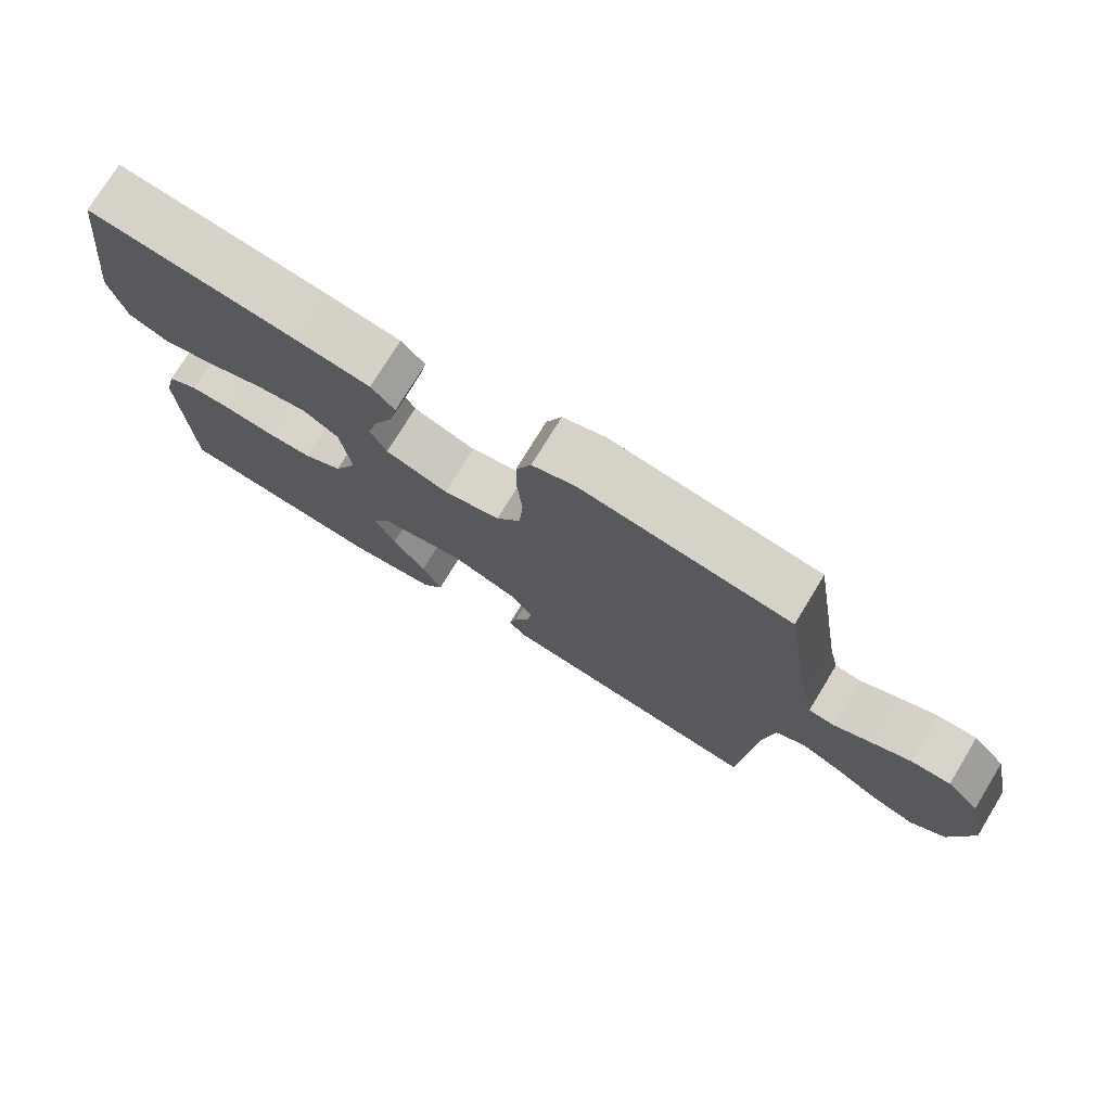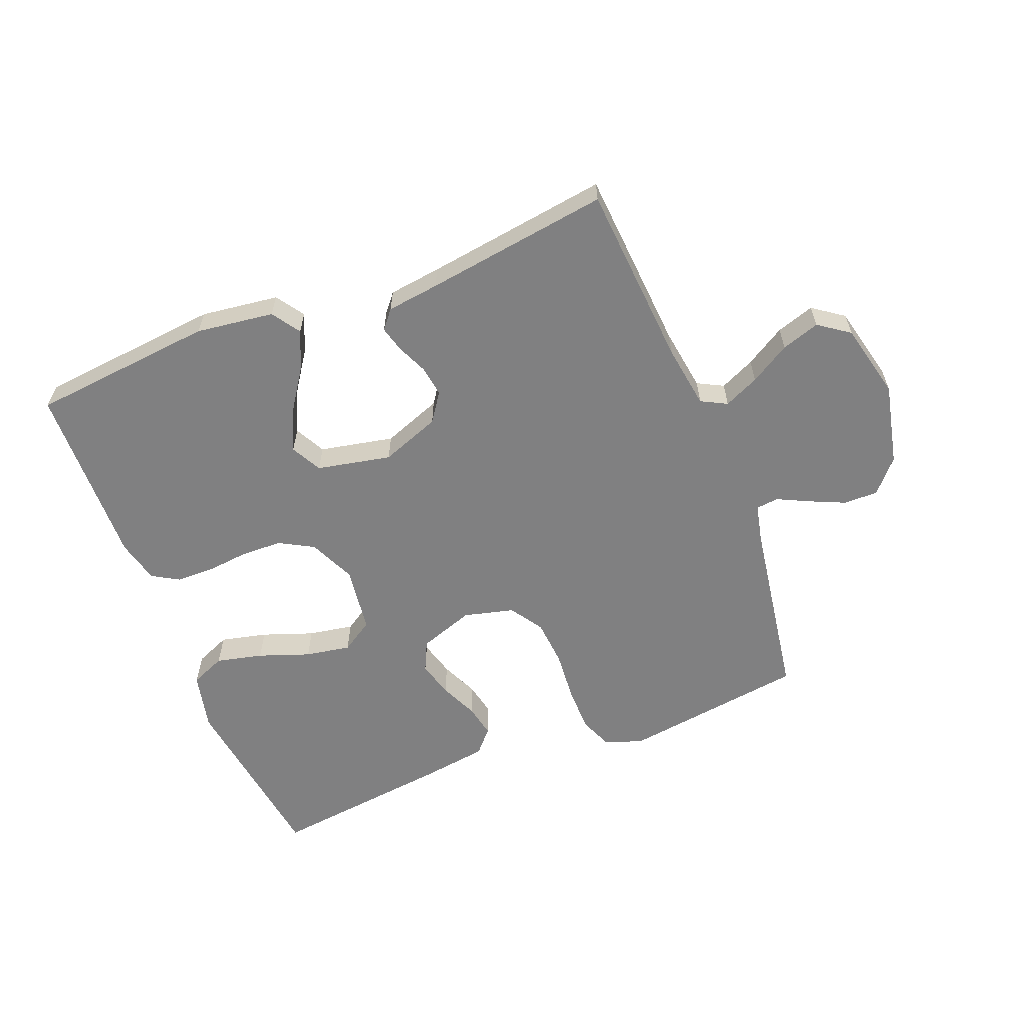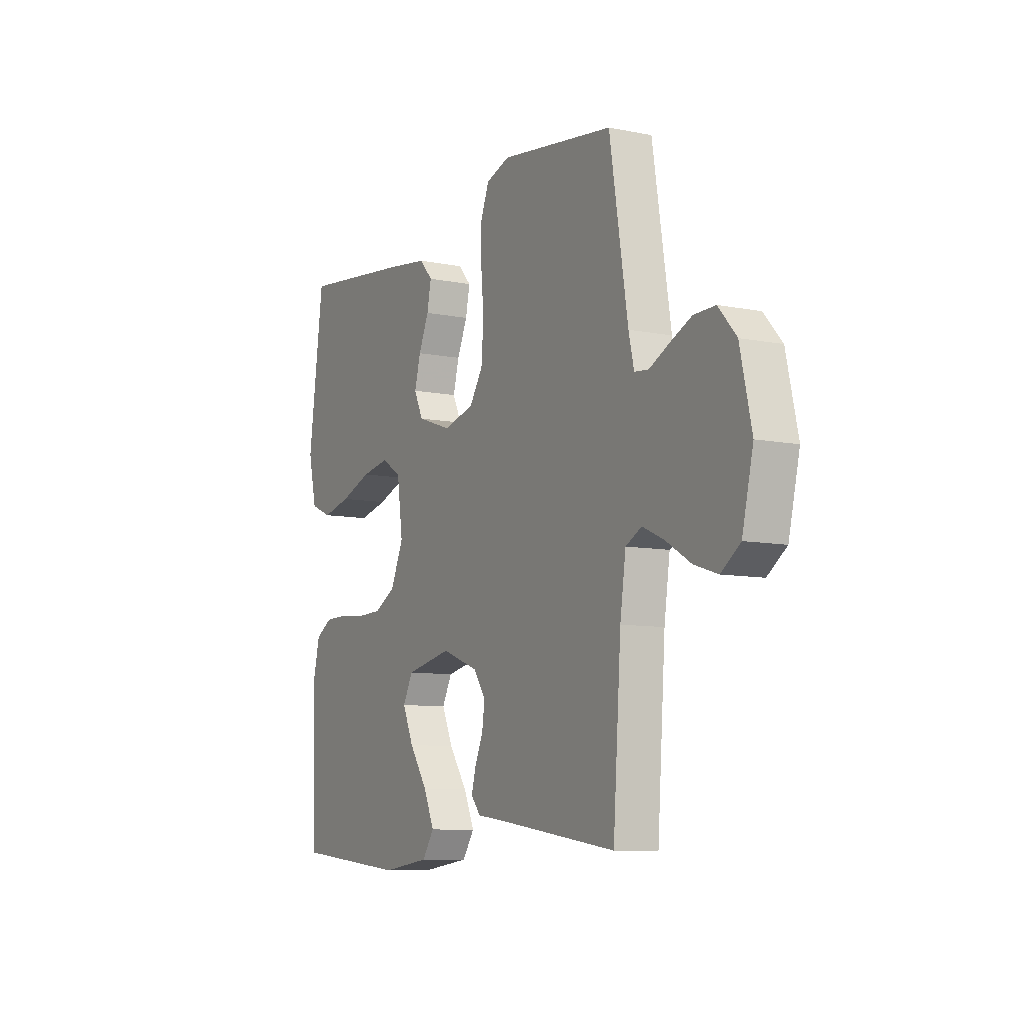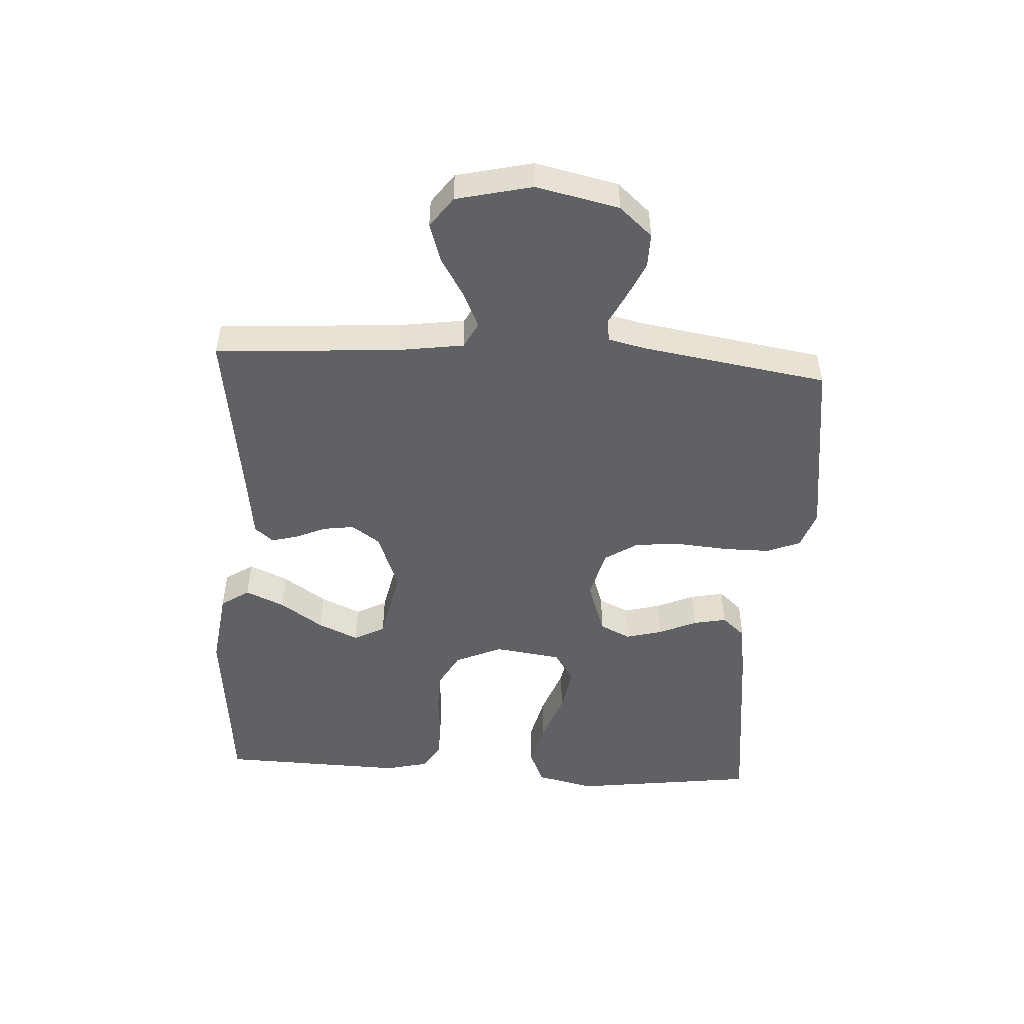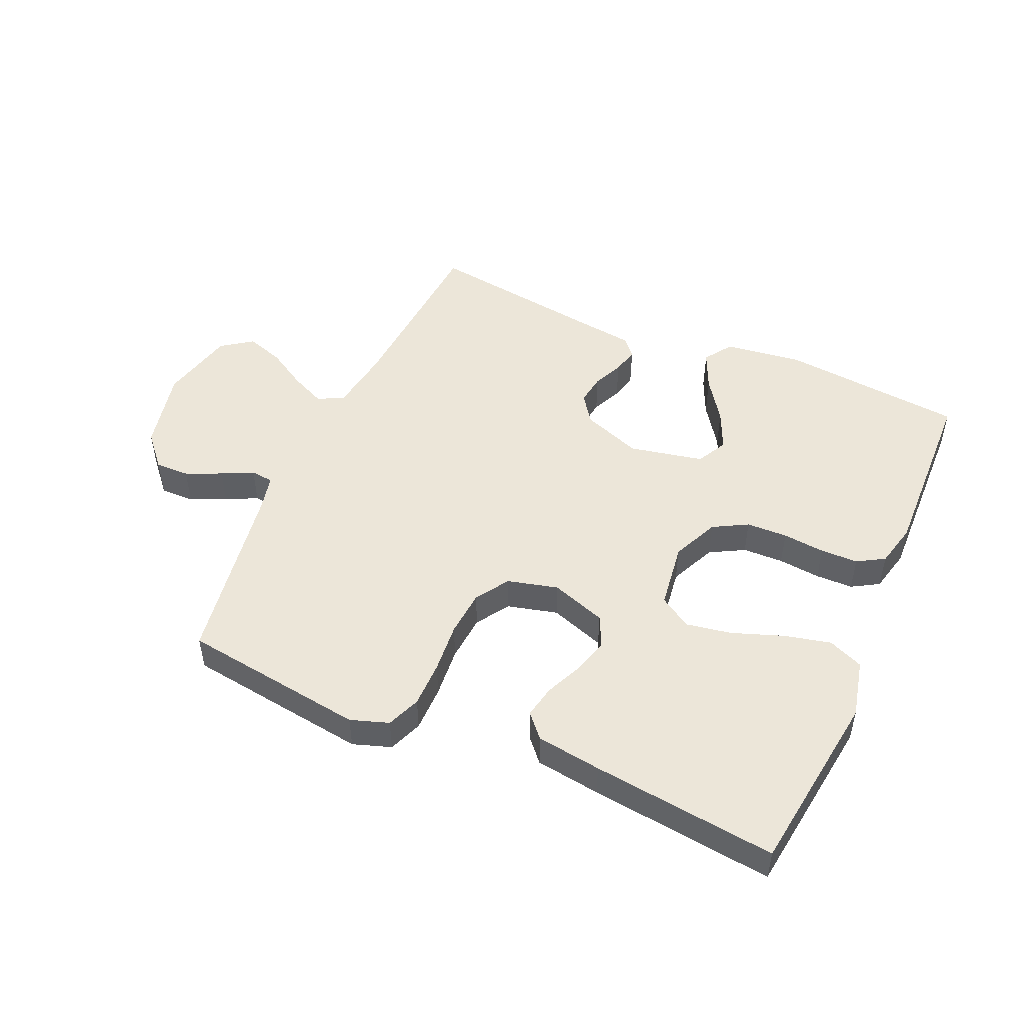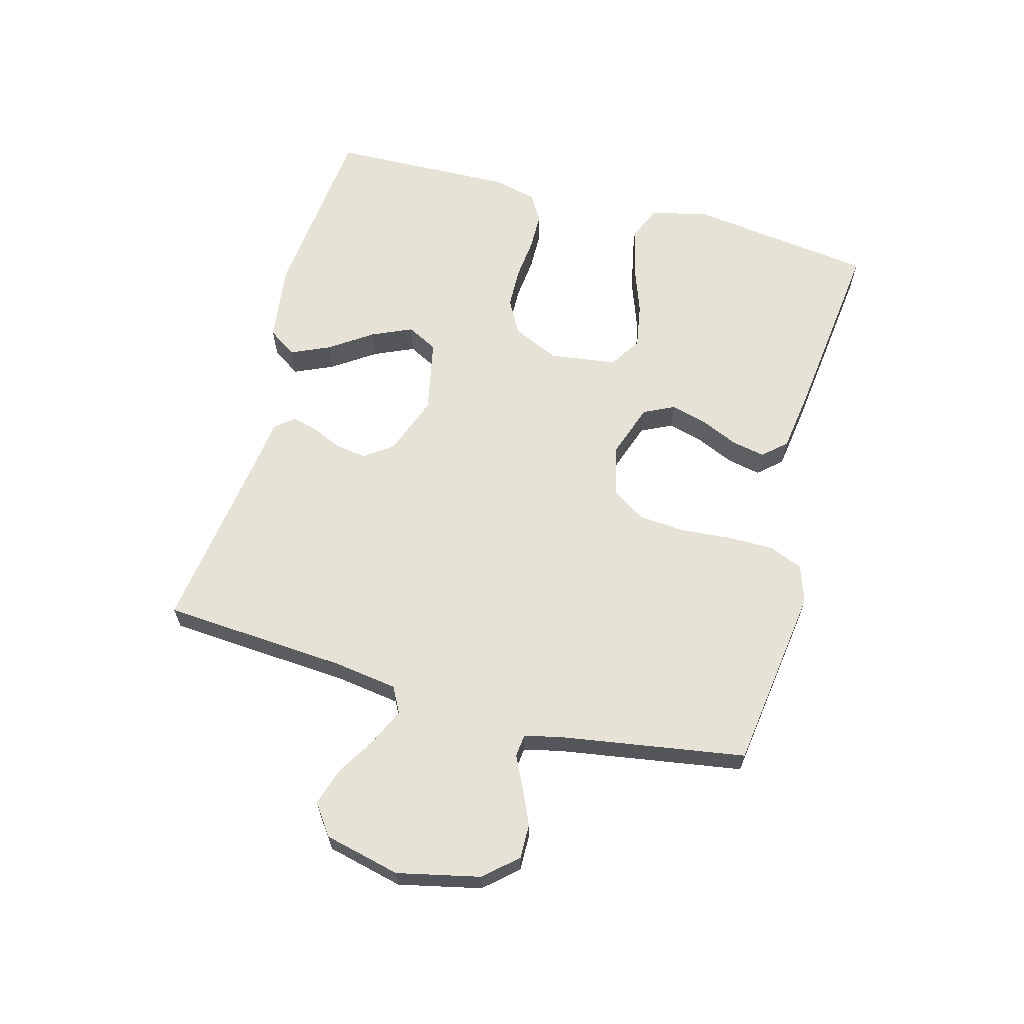
<metadata>
{"format":"obj","ext":"obj","renderer":"f3d","projection":"perspective","resolution":1024,"background":"white","views":[{"elev":75.4,"azim":-148.6,"up":"+Z"},{"elev":-60.2,"azim":-158.3,"up":"+Y"},{"elev":-8.8,"azim":-118.4,"up":"+Z"},{"elev":-48.9,"azim":-93.4,"up":"+Y"},{"elev":49.4,"azim":23.8,"up":"+Y"},{"elev":63.8,"azim":-74.8,"up":"+Y"}]}
</metadata>
<code>
v 0.5 0.07 -0.5
v 0.2 0.07 -0.529
v 0.073 0.07 -0.512
v 0.042 0.07 -0.466
v 0.07 0.07 -0.403
v 0.118 0.07 -0.333
v 0.147 0.07 -0.268
v 0.121 0.07 -0.218
v 0 0.07 -0.193
v -0.097 0.07 -0.229
v -0.129 0.07 -0.275
v -0.122 0.07 -0.325
v -0.1 0.07 -0.375
v -0.089 0.07 -0.417
v -0.114 0.07 -0.447
v -0.2 0.07 -0.458
v -0.5 0.07 -0.5
v -0.521 0.07 -0.2
v -0.536 0.07 -0.096
v -0.578 0.07 -0.074
v -0.635 0.07 -0.1
v -0.7 0.07 -0.139
v -0.762 0.07 -0.159
v -0.812 0.07 -0.123
v -0.841 0.07 0
v -0.811 0.07 0.134
v -0.764 0.07 0.187
v -0.708 0.07 0.186
v -0.65 0.07 0.16
v -0.599 0.07 0.135
v -0.562 0.07 0.139
v -0.548 0.07 0.2
v -0.5 0.07 0.5
v -0.2 0.07 0.541
v -0.138 0.07 0.52
v -0.116 0.07 0.465
v -0.116 0.07 0.39
v -0.123 0.07 0.308
v -0.117 0.07 0.232
v -0.082 0.07 0.178
v 0 0.07 0.157
v 0.09 0.07 0.188
v 0.114 0.07 0.238
v 0.098 0.07 0.297
v 0.071 0.07 0.358
v 0.06 0.07 0.412
v 0.094 0.07 0.45
v 0.2 0.07 0.465
v 0.5 0.07 0.5
v 0.54 0.07 0.2
v 0.518 0.07 0.105
v 0.461 0.07 0.081
v 0.385 0.07 0.099
v 0.302 0.07 0.129
v 0.228 0.07 0.142
v 0.176 0.07 0.109
v 0.161 0.07 0
v 0.195 0.07 -0.076
v 0.251 0.07 -0.107
v 0.318 0.07 -0.109
v 0.387 0.07 -0.102
v 0.448 0.07 -0.103
v 0.492 0.07 -0.129
v 0.509 0.07 -0.2
v 0.5 0 -0.5
v 0.2 0 -0.529
v 0.073 0 -0.512
v 0.042 0 -0.466
v 0.07 0 -0.403
v 0.118 0 -0.333
v 0.147 0 -0.268
v 0.121 0 -0.218
v 0 0 -0.193
v -0.097 0 -0.229
v -0.129 0 -0.275
v -0.122 0 -0.325
v -0.1 0 -0.375
v -0.089 0 -0.417
v -0.114 0 -0.447
v -0.2 0 -0.458
v -0.5 0 -0.5
v -0.521 0 -0.2
v -0.536 0 -0.096
v -0.578 0 -0.074
v -0.635 0 -0.1
v -0.7 0 -0.139
v -0.762 0 -0.159
v -0.812 0 -0.123
v -0.841 0 0
v -0.811 0 0.134
v -0.764 0 0.187
v -0.708 0 0.186
v -0.65 0 0.16
v -0.599 0 0.135
v -0.562 0 0.139
v -0.548 0 0.2
v -0.5 0 0.5
v -0.2 0 0.541
v -0.138 0 0.52
v -0.116 0 0.465
v -0.116 0 0.39
v -0.123 0 0.308
v -0.117 0 0.232
v -0.082 0 0.178
v 0 0 0.157
v 0.09 0 0.188
v 0.114 0 0.238
v 0.098 0 0.297
v 0.071 0 0.358
v 0.06 0 0.412
v 0.094 0 0.45
v 0.2 0 0.465
v 0.5 0 0.5
v 0.54 0 0.2
v 0.518 0 0.105
v 0.461 0 0.081
v 0.385 0 0.099
v 0.302 0 0.129
v 0.228 0 0.142
v 0.176 0 0.109
v 0.161 0 0
v 0.195 0 -0.076
v 0.251 0 -0.107
v 0.318 0 -0.109
v 0.387 0 -0.102
v 0.448 0 -0.103
v 0.492 0 -0.129
v 0.509 0 -0.2
f 60 61 62 63
f 59 60 63 64
f 51 52 53 54
f 51 54 55
f 50 51 55
f 49 50 55
f 48 49 55 56
f 44 45 46 47
f 43 44 47 48
f 35 36 37 38
f 33 34 35 38
f 32 33 38 39
f 31 32 39 40
f 27 28 29 30
f 25 26 27 30
f 21 22 23 24
f 20 21 24 25
f 16 17 18
f 16 18 19
f 15 16 19
f 12 13 14 15
f 11 12 15 19
f 10 11 19 20
f 3 4 5 6
f 3 6 7
f 2 3 7
f 59 64 1 2
f 58 59 2 7
f 57 58 7 8
f 43 48 56 57
f 42 43 57 8
f 41 42 8 9
f 20 25 30 31
f 20 31 40 41
f 9 10 20 41
f 127 126 125 124
f 128 127 124 123
f 118 117 116 115
f 119 118 115
f 119 115 114
f 119 114 113
f 120 119 113 112
f 111 110 109 108
f 112 111 108 107
f 102 101 100 99
f 102 99 98 97
f 103 102 97 96
f 104 103 96 95
f 94 93 92 91
f 94 91 90 89
f 88 87 86 85
f 89 88 85 84
f 82 81 80
f 83 82 80
f 83 80 79
f 79 78 77 76
f 83 79 76 75
f 84 83 75 74
f 70 69 68 67
f 71 70 67
f 71 67 66
f 66 65 128 123
f 71 66 123 122
f 72 71 122 121
f 121 120 112 107
f 72 121 107 106
f 73 72 106 105
f 95 94 89 84
f 105 104 95 84
f 105 84 74 73
f 1 65 66 2
f 2 66 67 3
f 3 67 68 4
f 4 68 69 5
f 5 69 70 6
f 6 70 71 7
f 7 71 72 8
f 8 72 73 9
f 9 73 74 10
f 10 74 75 11
f 11 75 76 12
f 12 76 77 13
f 13 77 78 14
f 14 78 79 15
f 15 79 80 16
f 16 80 81 17
f 17 81 82 18
f 18 82 83 19
f 19 83 84 20
f 20 84 85 21
f 21 85 86 22
f 22 86 87 23
f 23 87 88 24
f 24 88 89 25
f 25 89 90 26
f 26 90 91 27
f 27 91 92 28
f 28 92 93 29
f 29 93 94 30
f 30 94 95 31
f 31 95 96 32
f 32 96 97 33
f 33 97 98 34
f 34 98 99 35
f 35 99 100 36
f 36 100 101 37
f 37 101 102 38
f 38 102 103 39
f 39 103 104 40
f 40 104 105 41
f 41 105 106 42
f 42 106 107 43
f 43 107 108 44
f 44 108 109 45
f 45 109 110 46
f 46 110 111 47
f 47 111 112 48
f 48 112 113 49
f 49 113 114 50
f 50 114 115 51
f 51 115 116 52
f 52 116 117 53
f 53 117 118 54
f 54 118 119 55
f 55 119 120 56
f 56 120 121 57
f 57 121 122 58
f 58 122 123 59
f 59 123 124 60
f 60 124 125 61
f 61 125 126 62
f 62 126 127 63
f 63 127 128 64
f 64 128 65 1

</code>
